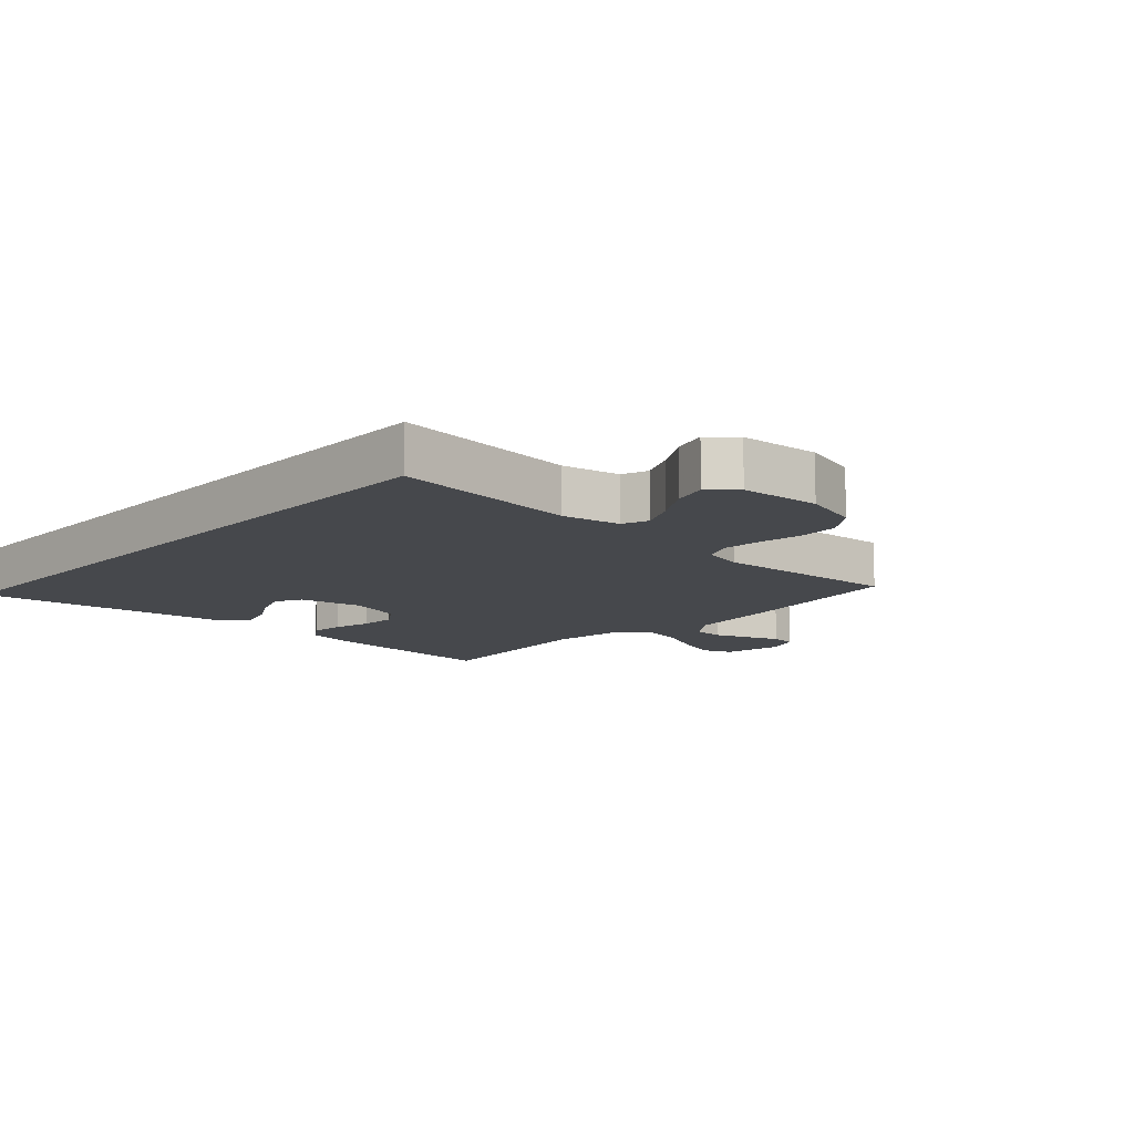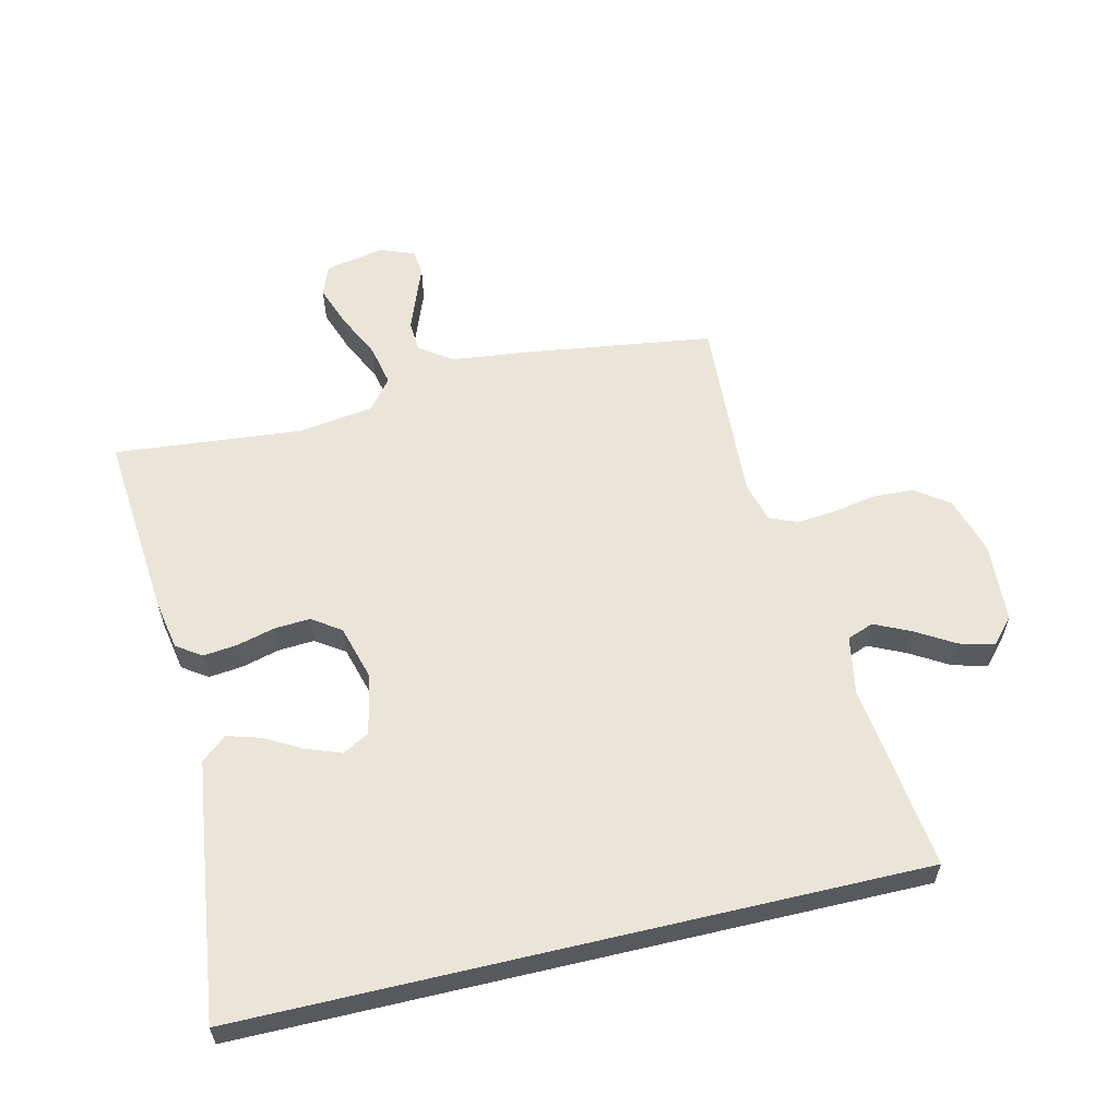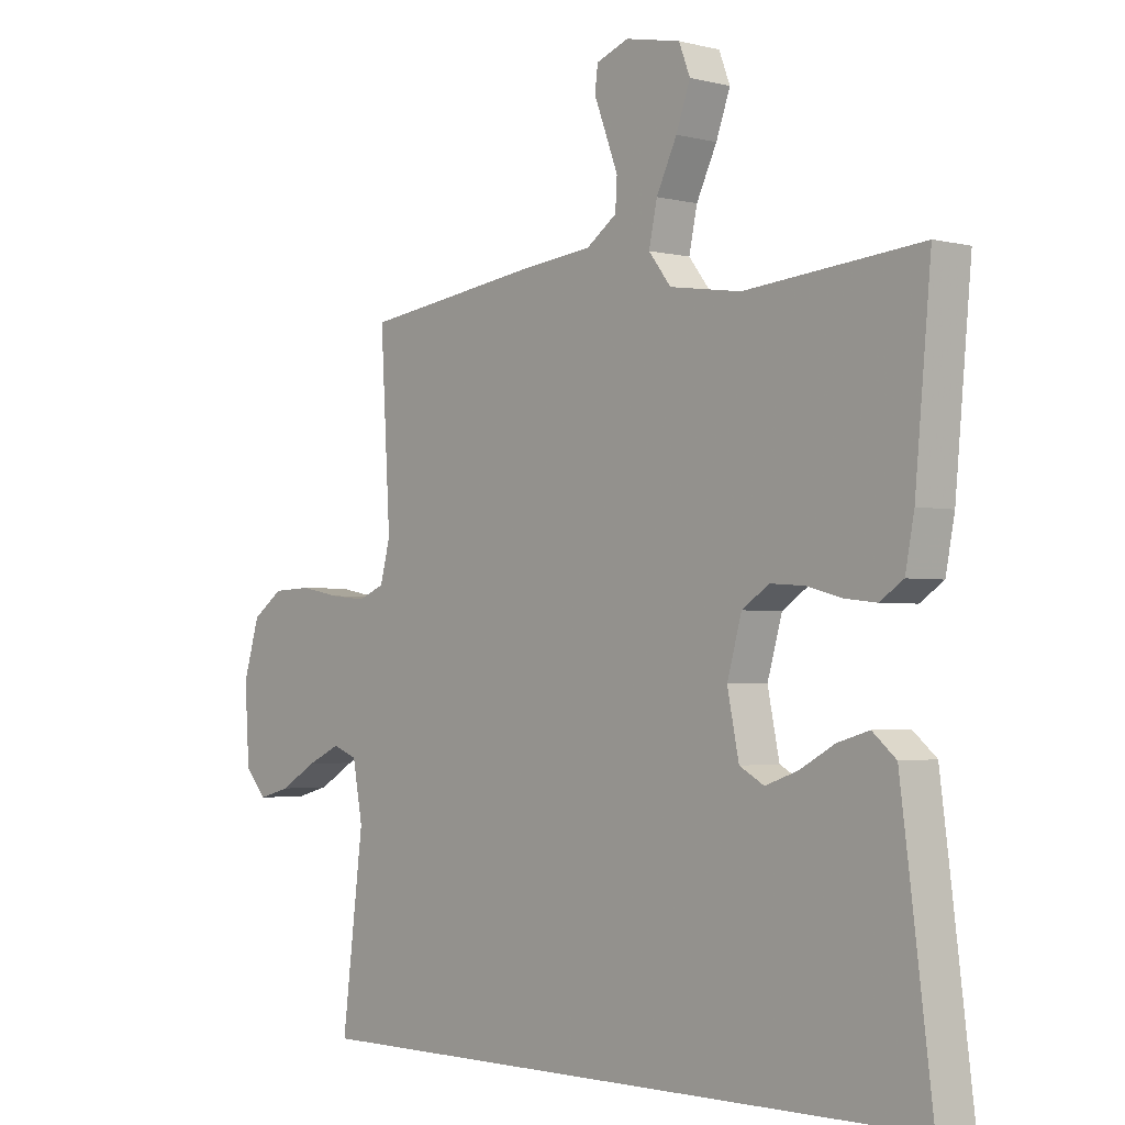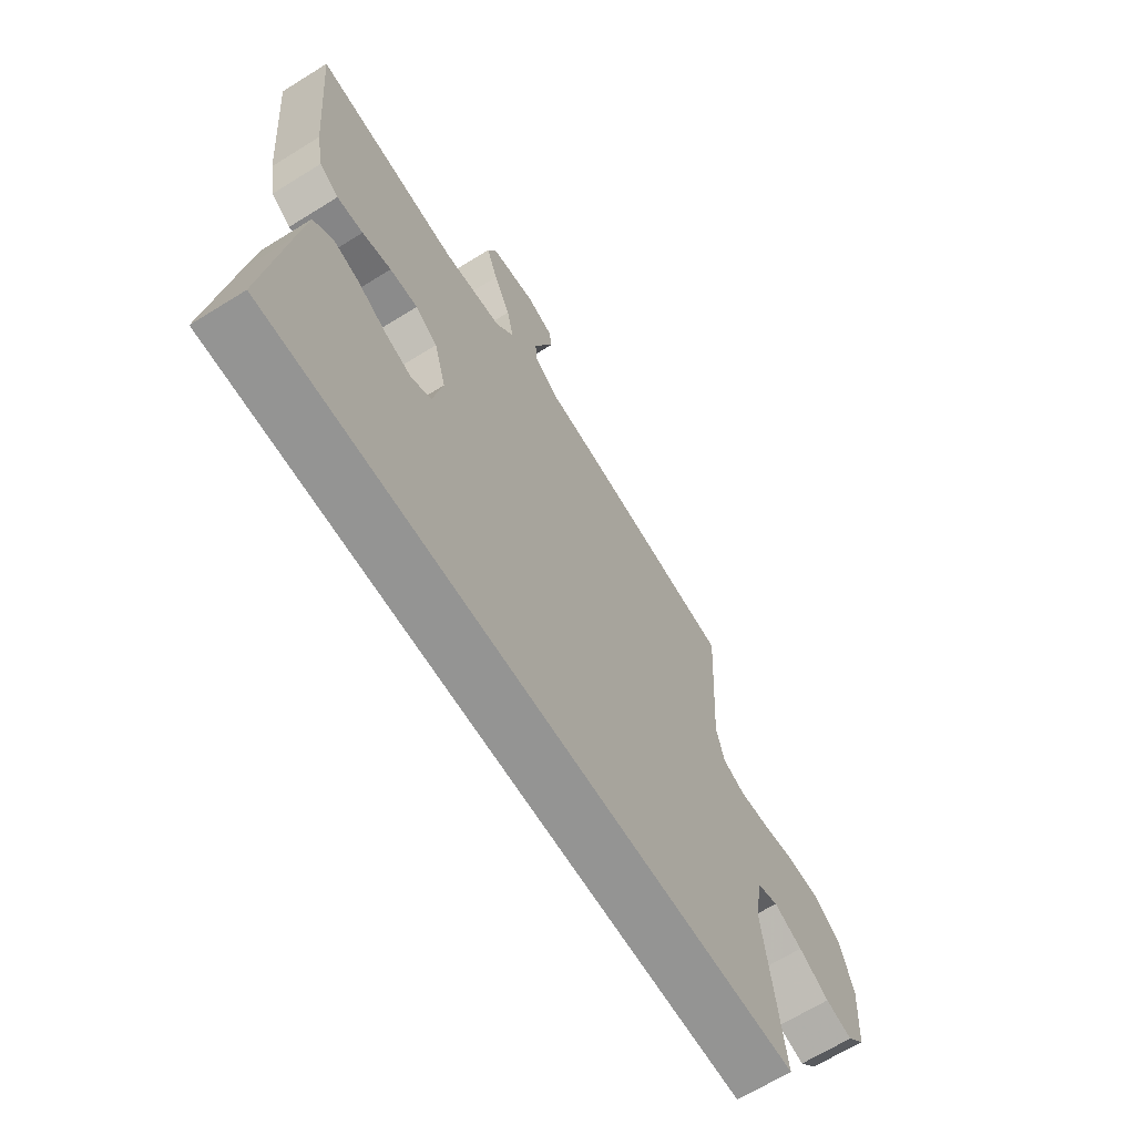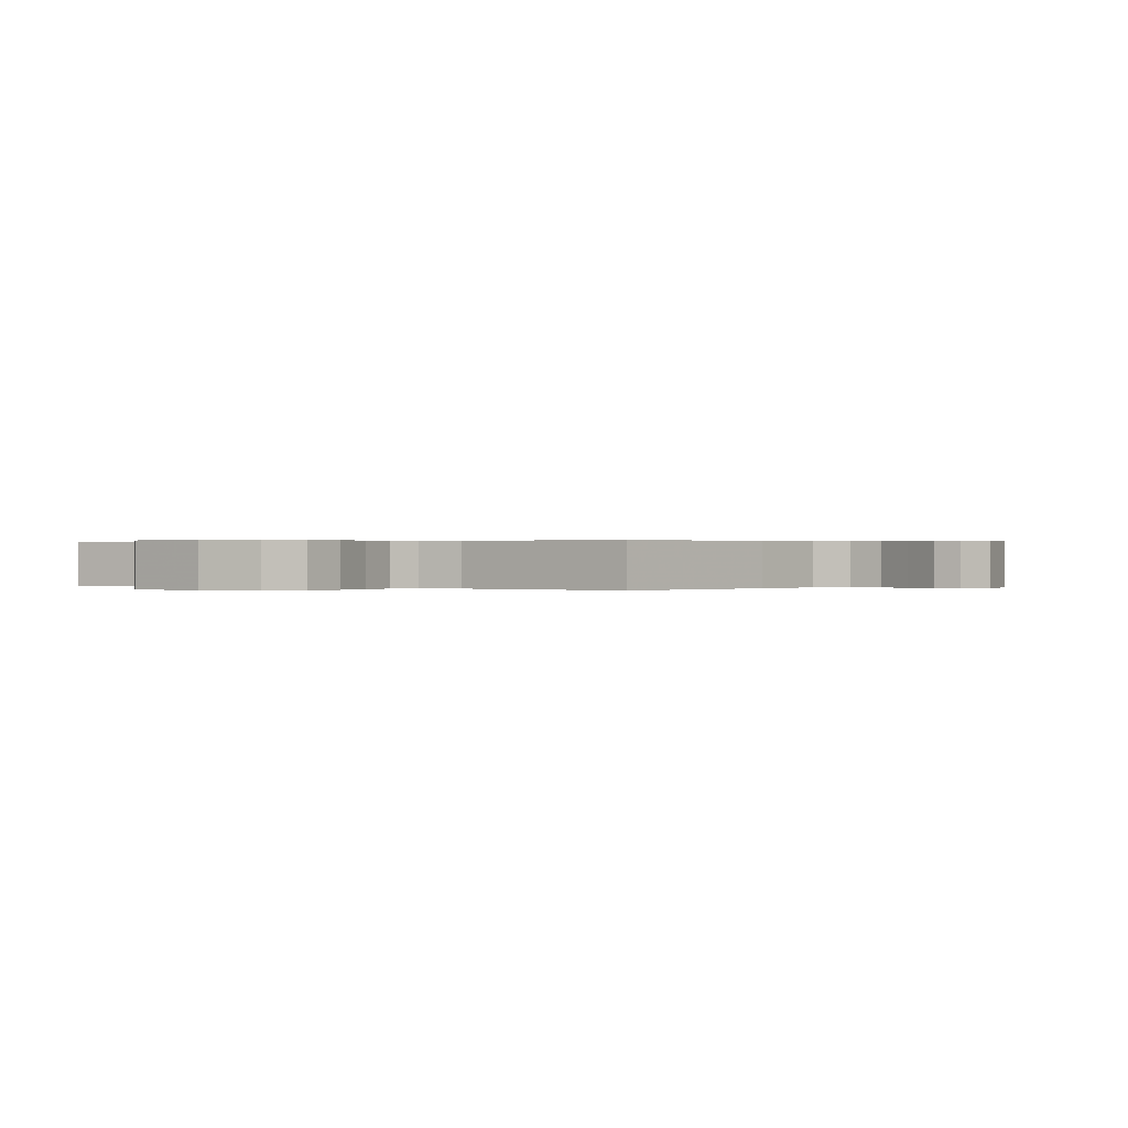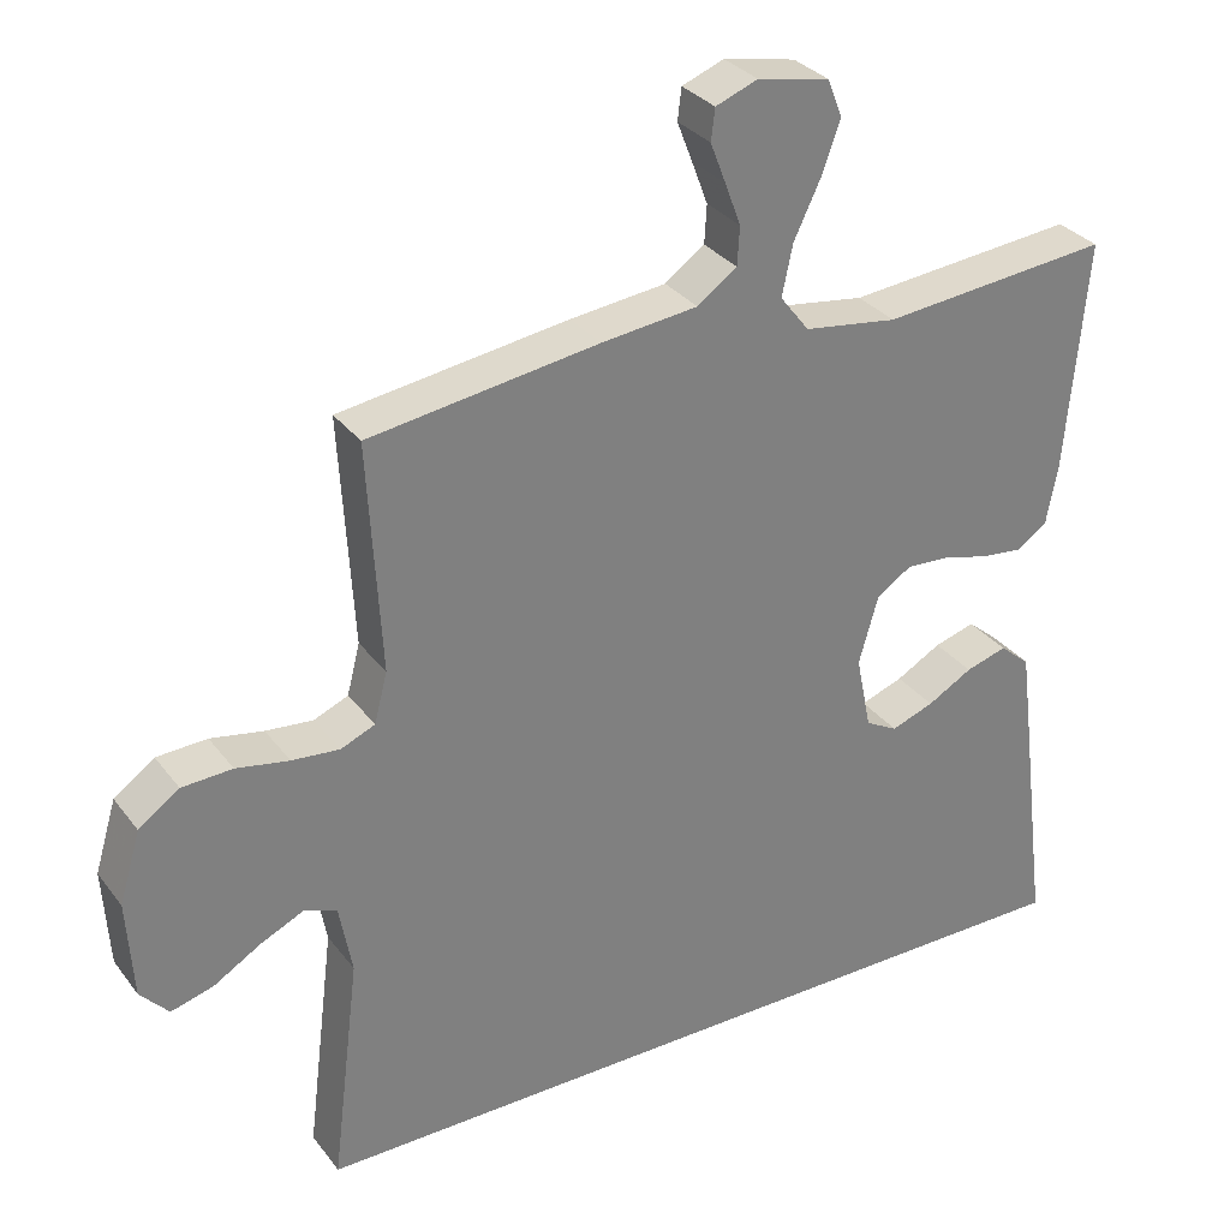
<metadata>
{"format":"obj","ext":"obj","renderer":"f3d","projection":"perspective","resolution":1024,"background":"white","views":[{"elev":-11.4,"azim":-132.2,"up":"+Y"},{"elev":58.9,"azim":166.7,"up":"+Y"},{"elev":-2.2,"azim":48.2,"up":"+Z"},{"elev":-67.0,"azim":121.9,"up":"+Z"},{"elev":0.2,"azim":-54.9,"up":"+Y"},{"elev":31.4,"azim":-30.6,"up":"+Z"}]}
</metadata>
<code>
v 0.499 0.07 -0.5
v -0.581 0.07 -0.5
v -0.544 0.07 -0.2
v -0.561 0.07 -0.107
v -0.603 0.07 -0.091
v -0.661 0.07 -0.118
v -0.723 0.07 -0.155
v -0.778 0.07 -0.17
v -0.815 0.07 -0.129
v -0.823 0.07 0
v -0.795 0.07 0.093
v -0.742 0.07 0.131
v -0.676 0.07 0.134
v -0.607 0.07 0.121
v -0.545 0.07 0.115
v -0.5 0.07 0.134
v -0.483 0.07 0.2
v -0.5 0.07 0.5
v -0.2 0.07 0.542
v -0.074 0.07 0.556
v -0.022 0.07 0.593
v -0.019 0.07 0.643
v -0.04 0.07 0.699
v -0.06 0.07 0.751
v -0.055 0.07 0.792
v 0 0.07 0.813
v 0.094 0.07 0.794
v 0.113 0.07 0.745
v 0.089 0.07 0.678
v 0.054 0.07 0.605
v 0.04 0.07 0.539
v 0.078 0.07 0.49
v 0.2 0.07 0.472
v 0.5 0.07 0.5
v 0.473 0.07 0.2
v 0.458 0.07 0.12
v 0.418 0.07 0.093
v 0.364 0.07 0.099
v 0.304 0.07 0.115
v 0.246 0.07 0.119
v 0.2 0.07 0.088
v 0.175 0.07 0
v 0.195 0.07 -0.098
v 0.237 0.07 -0.121
v 0.293 0.07 -0.101
v 0.352 0.07 -0.068
v 0.406 0.07 -0.052
v 0.446 0.07 -0.086
v 0.461 0.07 -0.2
v 0.499 0 -0.5
v -0.581 0 -0.5
v -0.544 0 -0.2
v -0.561 0 -0.107
v -0.603 0 -0.091
v -0.661 0 -0.118
v -0.723 0 -0.155
v -0.778 0 -0.17
v -0.815 0 -0.129
v -0.823 0 0
v -0.795 0 0.093
v -0.742 0 0.131
v -0.676 0 0.134
v -0.607 0 0.121
v -0.545 0 0.115
v -0.5 0 0.134
v -0.483 0 0.2
v -0.5 0 0.5
v -0.2 0 0.542
v -0.074 0 0.556
v -0.022 0 0.593
v -0.019 0 0.643
v -0.04 0 0.699
v -0.06 0 0.751
v -0.055 0 0.792
v 0 0 0.813
v 0.094 0 0.794
v 0.113 0 0.745
v 0.089 0 0.678
v 0.054 0 0.605
v 0.04 0 0.539
v 0.078 0 0.49
v 0.2 0 0.472
v 0.5 0 0.5
v 0.473 0 0.2
v 0.458 0 0.12
v 0.418 0 0.093
v 0.364 0 0.099
v 0.304 0 0.115
v 0.246 0 0.119
v 0.2 0 0.088
v 0.175 0 0
v 0.195 0 -0.098
v 0.237 0 -0.121
v 0.293 0 -0.101
v 0.352 0 -0.068
v 0.406 0 -0.052
v 0.446 0 -0.086
v 0.461 0 -0.2
f 45 46 47 48
f 44 45 48 49
f 36 37 38 39
f 36 39 40
f 33 34 35 36
f 32 33 36 40
f 31 32 40 41
f 27 28 29 30
f 27 30 31
f 26 27 31
f 23 24 25 26
f 22 23 26 31
f 21 22 31 41
f 17 18 19 20
f 16 17 20 21
f 11 12 13 14
f 11 14 15
f 10 11 15
f 9 10 15
f 6 7 8 9
f 5 6 9 15
f 4 5 15 16
f 49 1 2 3
f 44 49 3 4
f 16 21 41 42
f 16 42 43
f 4 16 43 44
f 97 96 95 94
f 98 97 94 93
f 88 87 86 85
f 89 88 85
f 85 84 83 82
f 89 85 82 81
f 90 89 81 80
f 79 78 77 76
f 80 79 76
f 80 76 75
f 75 74 73 72
f 80 75 72 71
f 90 80 71 70
f 69 68 67 66
f 70 69 66 65
f 63 62 61 60
f 64 63 60
f 64 60 59
f 64 59 58
f 58 57 56 55
f 64 58 55 54
f 65 64 54 53
f 52 51 50 98
f 53 52 98 93
f 91 90 70 65
f 92 91 65
f 93 92 65 53
f 1 50 51 2
f 2 51 52 3
f 3 52 53 4
f 4 53 54 5
f 5 54 55 6
f 6 55 56 7
f 7 56 57 8
f 8 57 58 9
f 9 58 59 10
f 10 59 60 11
f 11 60 61 12
f 12 61 62 13
f 13 62 63 14
f 14 63 64 15
f 15 64 65 16
f 16 65 66 17
f 17 66 67 18
f 18 67 68 19
f 19 68 69 20
f 20 69 70 21
f 21 70 71 22
f 22 71 72 23
f 23 72 73 24
f 24 73 74 25
f 25 74 75 26
f 26 75 76 27
f 27 76 77 28
f 28 77 78 29
f 29 78 79 30
f 30 79 80 31
f 31 80 81 32
f 32 81 82 33
f 33 82 83 34
f 34 83 84 35
f 35 84 85 36
f 36 85 86 37
f 37 86 87 38
f 38 87 88 39
f 39 88 89 40
f 40 89 90 41
f 41 90 91 42
f 42 91 92 43
f 43 92 93 44
f 44 93 94 45
f 45 94 95 46
f 46 95 96 47
f 47 96 97 48
f 48 97 98 49
f 49 98 50 1

</code>
